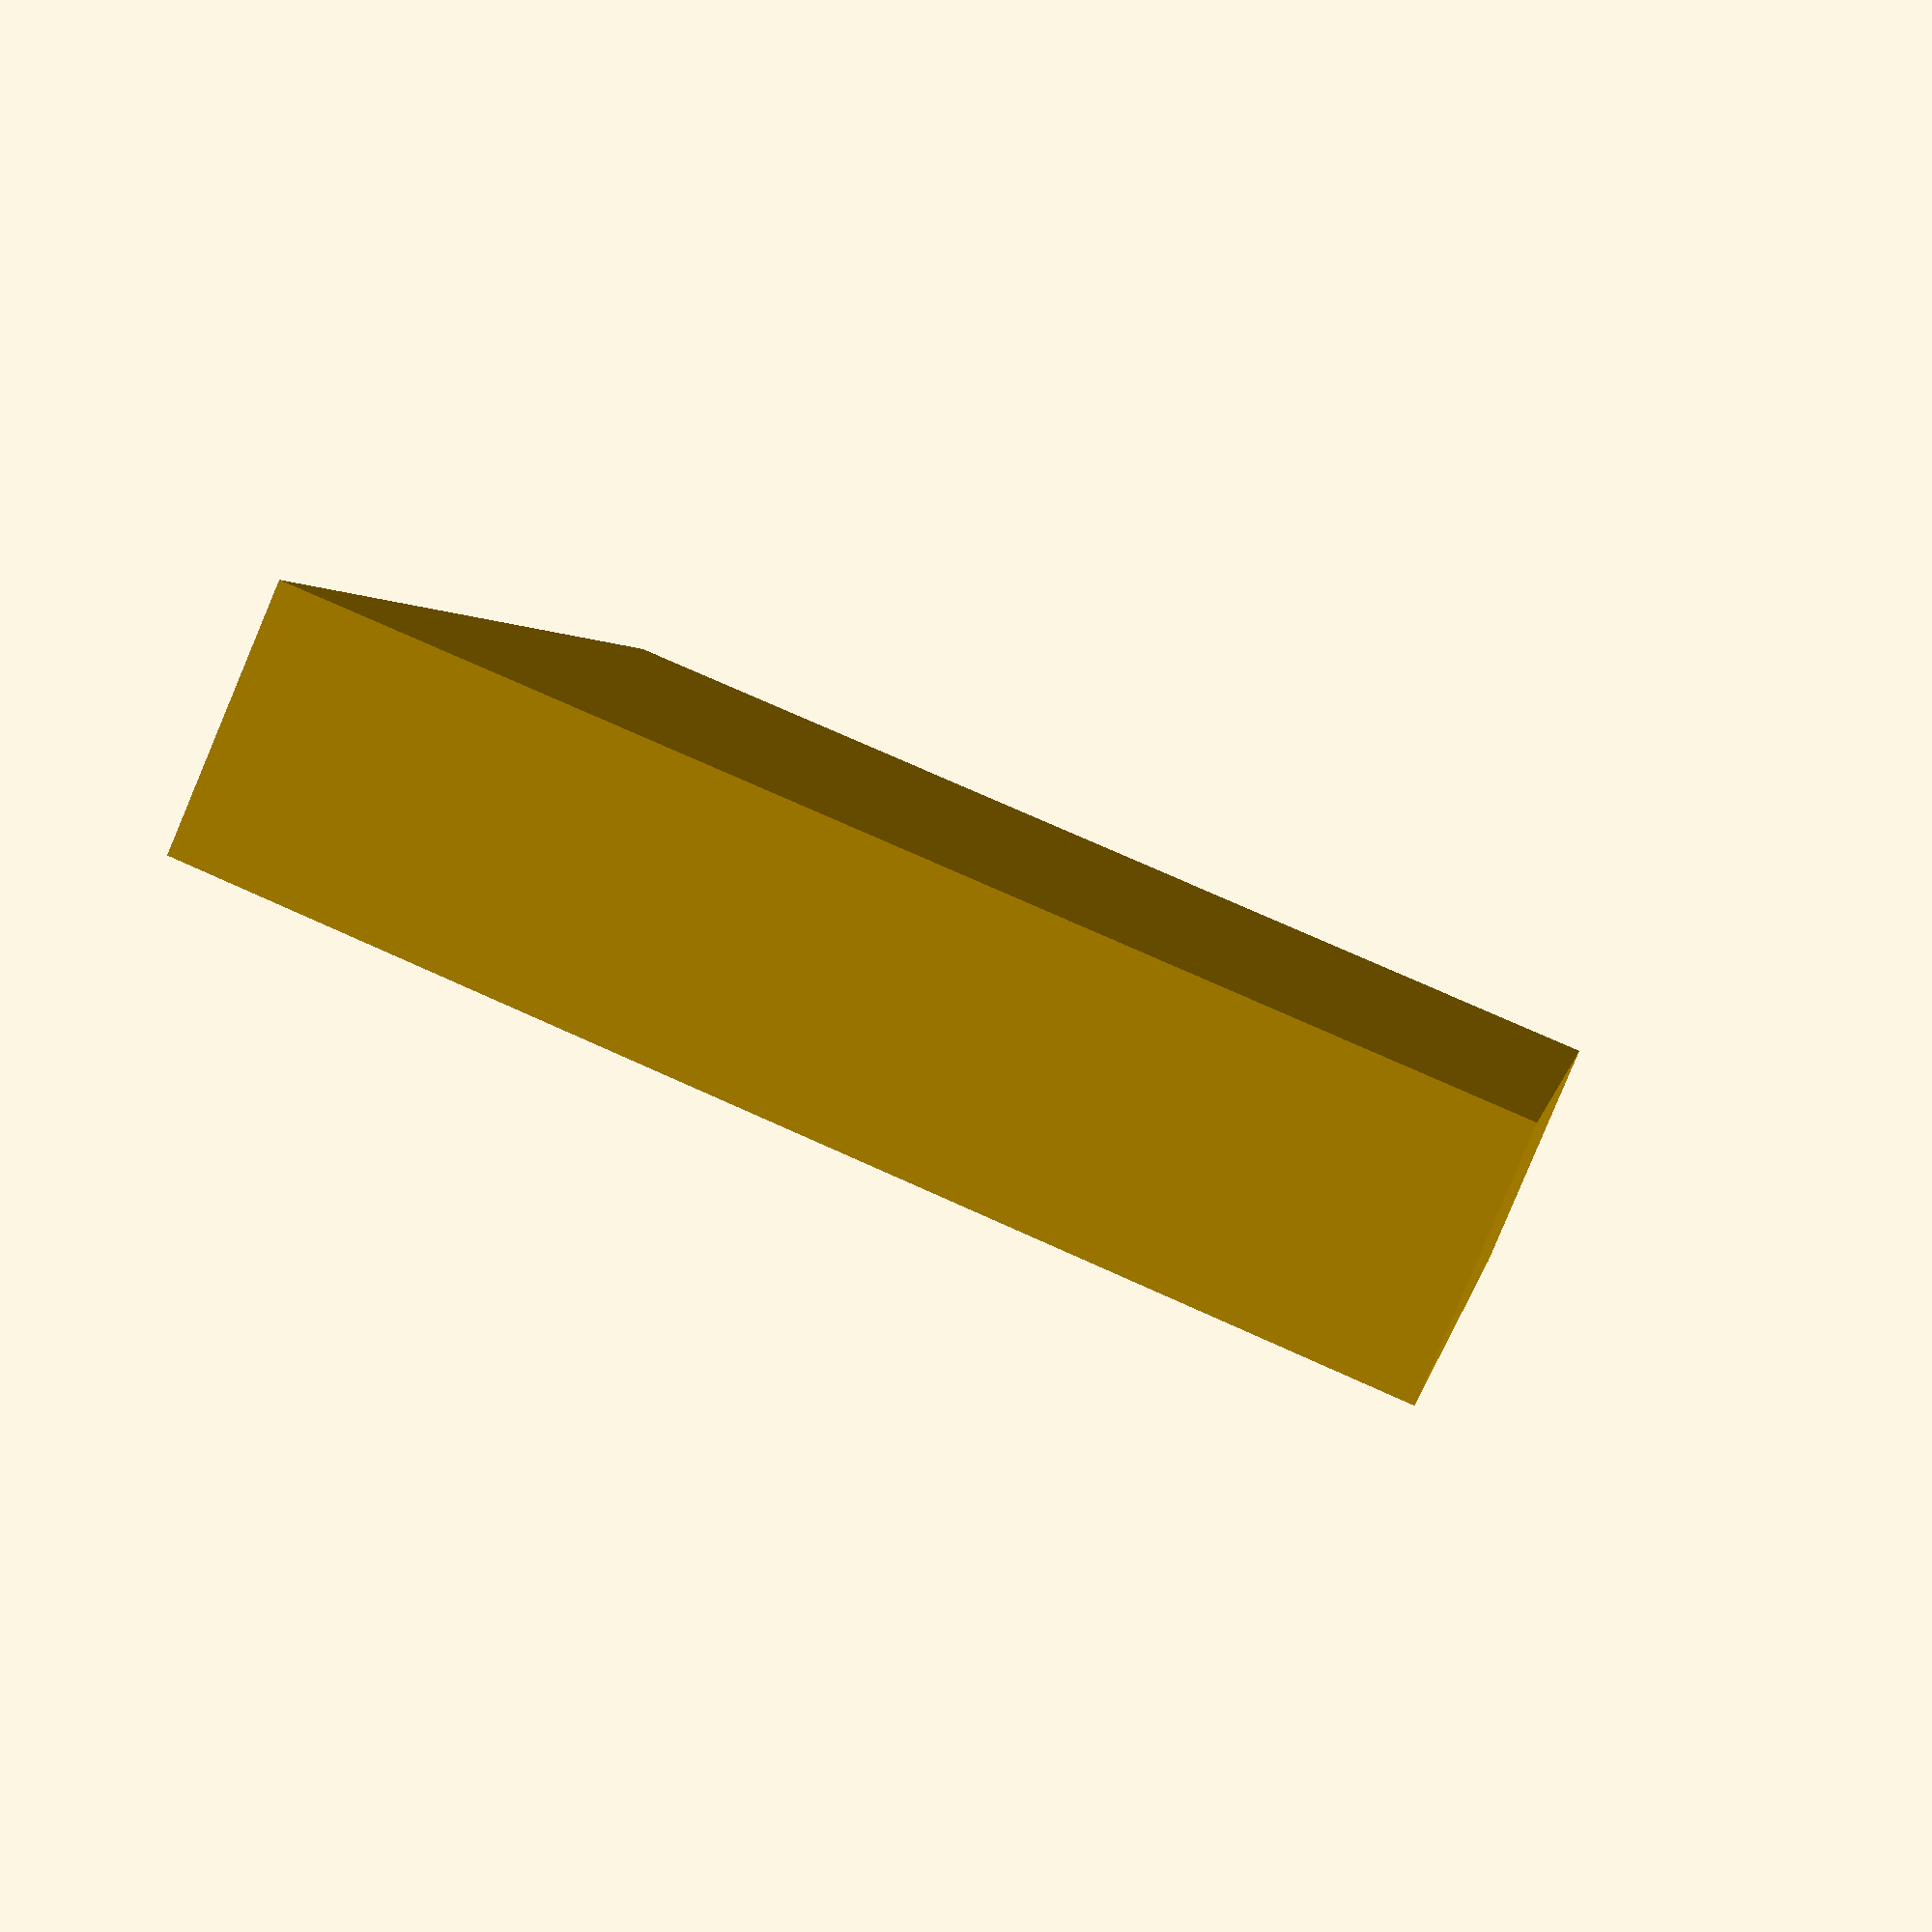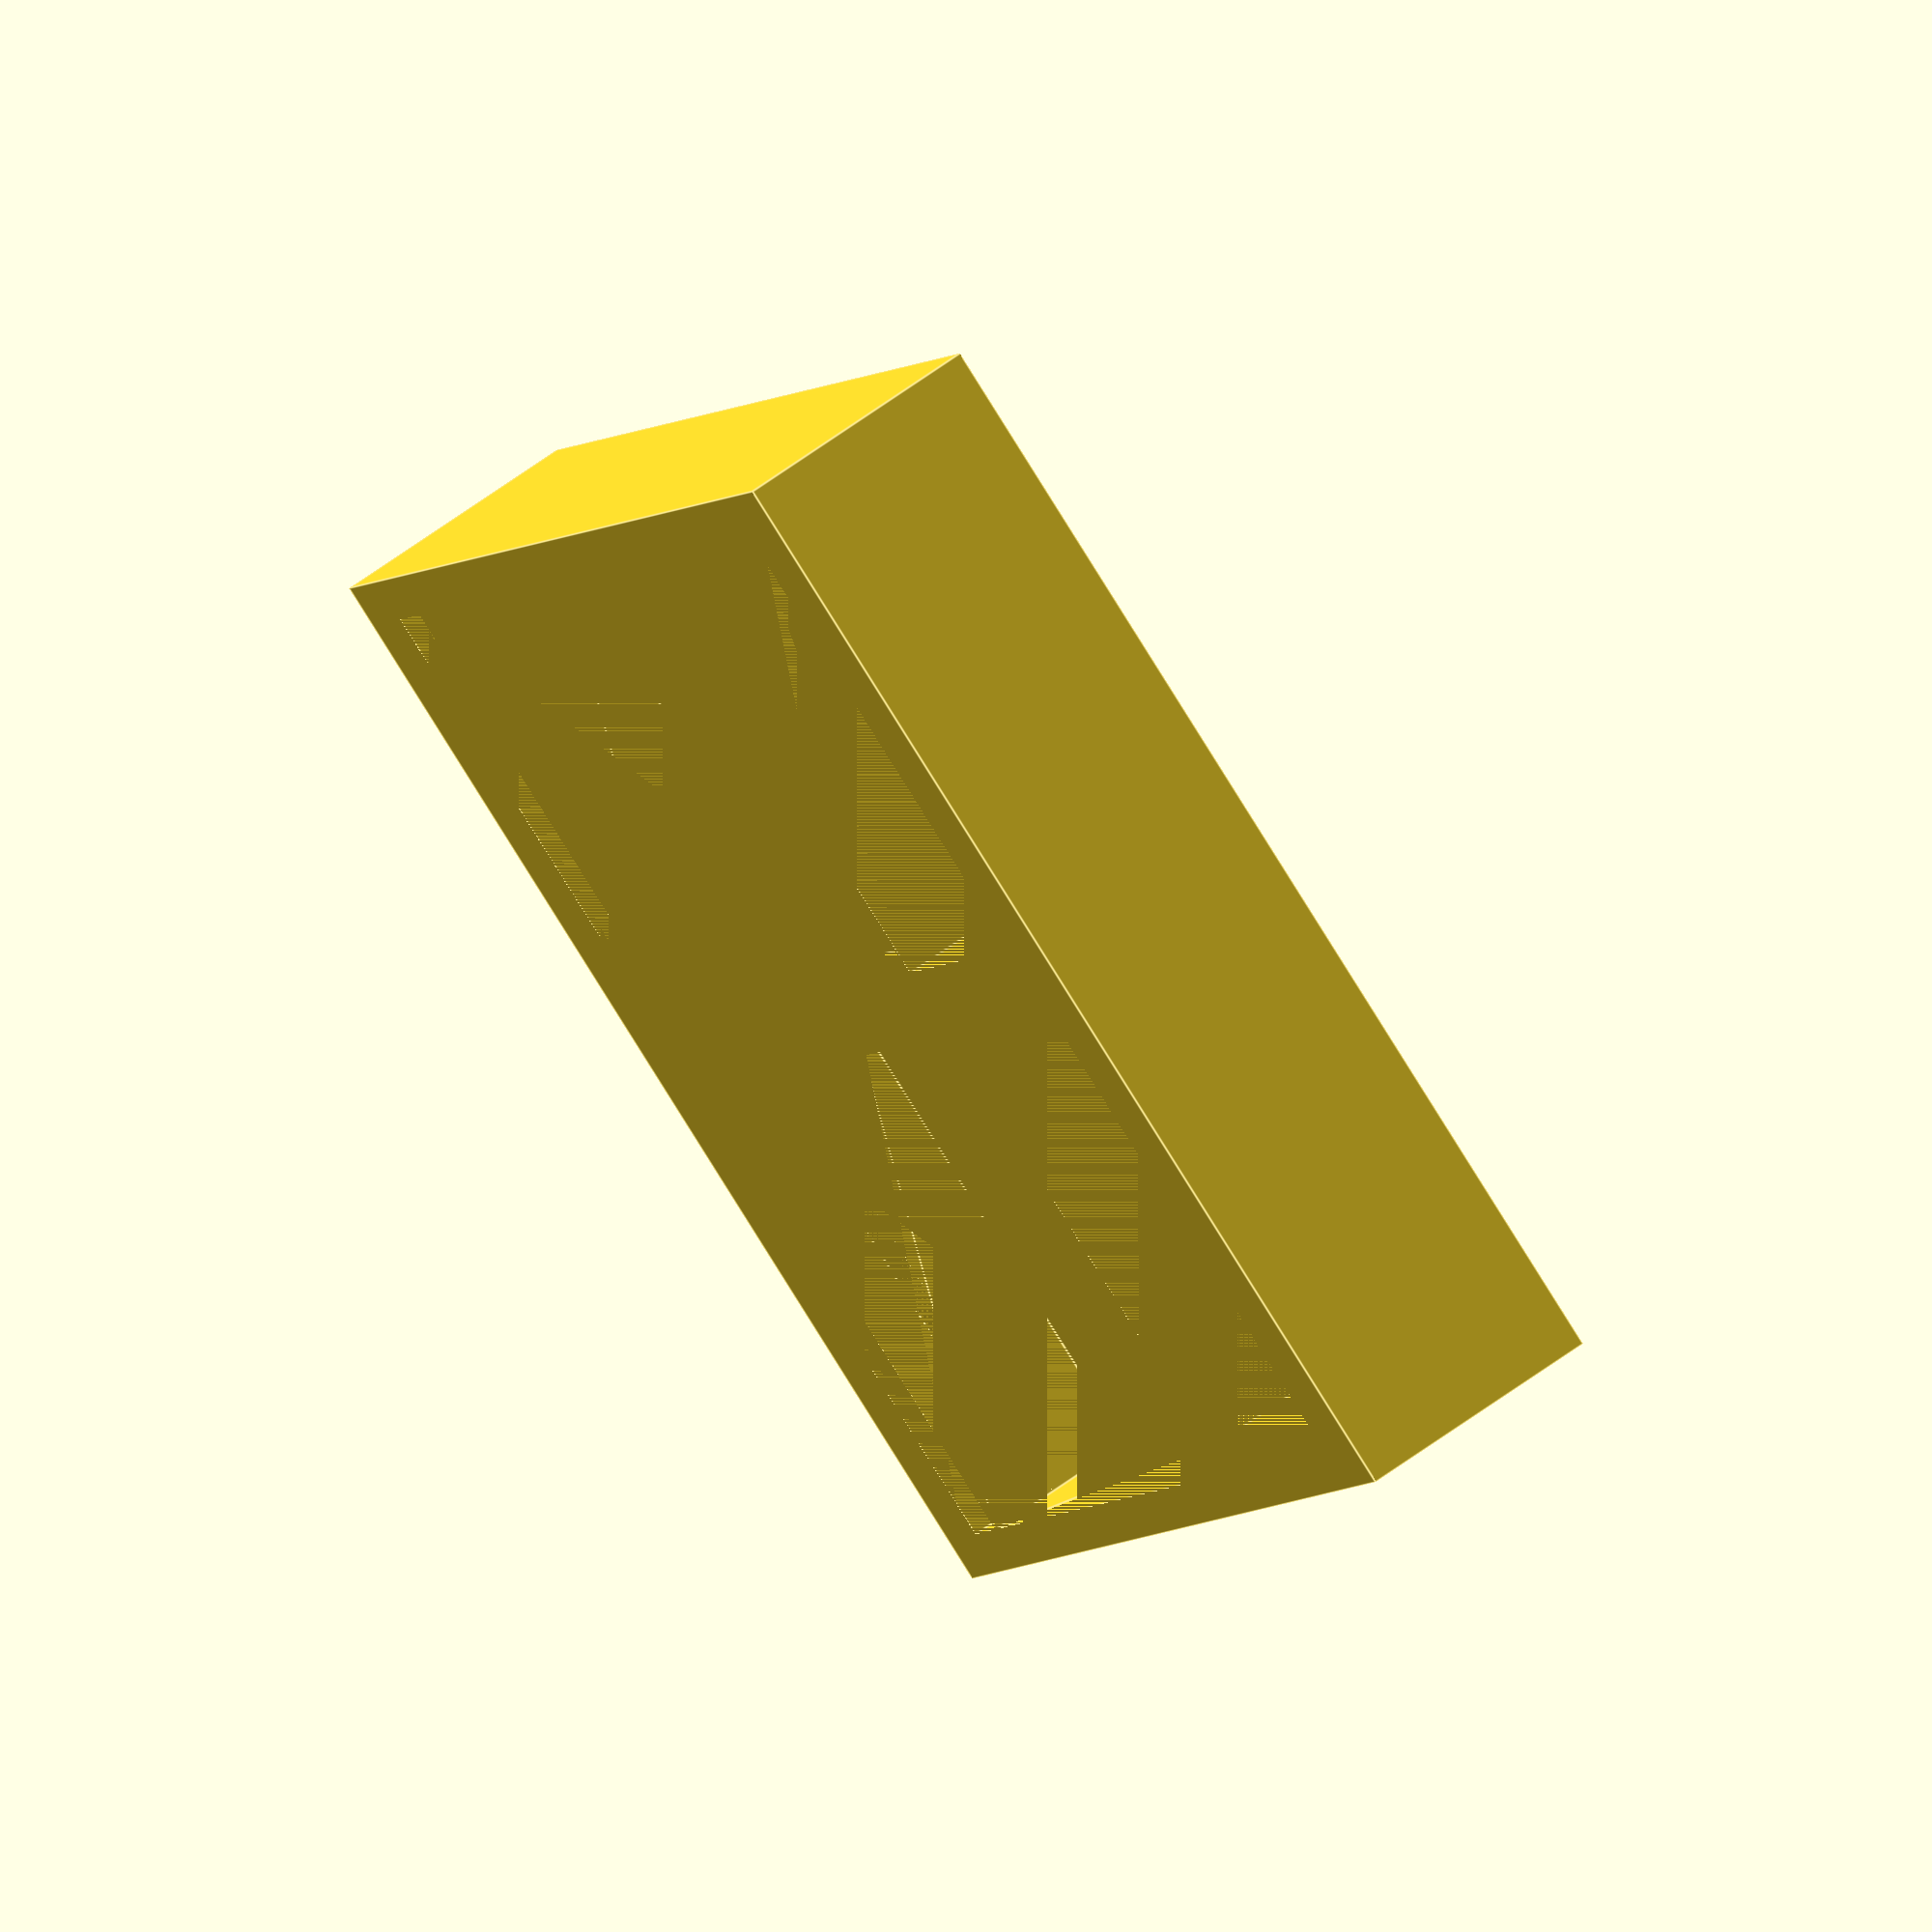
<openscad>
/* [Case] */

//Case outer width
case_width = 34.5;

//Case outer lenth
case_lenth = 42.5;

//Case outer height
case_height = 9;

//Case thickness
case_thickness = 0.9;

//Space between the USB keys
spacing_x = 1.2;

/* [USB] */

//USB total lenth
USB_lenth = 33.2;

//USB back part width
USB_back_width = 14.5;

/* [Hidden] */
USB_front_width = 12+0.8;
USB_front_lenth = 10;
USB_height = 4.5;
lever_height = 2;
lever_depth = 2;
inside_width = case_width - (case_thickness * 2);
inside_lenth = case_lenth - (case_thickness * 2);
inside_height = case_height - (case_thickness * 2);
spacing_y = (inside_lenth-USB_lenth+lever_depth)/2;
USB_slots = floor(inside_width/(USB_back_width+spacing_x));
side_spacing = (inside_width-(spacing_x+(USB_back_width+spacing_x)*USB_slots))/2;
USB_back_lenth = USB_lenth-USB_front_lenth-1.5;

module case() {
    cube([inside_width, inside_lenth, inside_height]);
}

module USB() {
	hull() {
		cube([USB_back_width, USB_back_lenth, USB_height]);	
		translate([((USB_back_width-USB_front_width)/2),USB_back_lenth,0]) {
			cube([USB_front_width, 1.5, USB_height]);
		}
	}
	translate([((USB_back_width-USB_front_width)/2),USB_back_lenth+1.5,0]) {
			cube([USB_front_width, USB_front_lenth, USB_height]);
	}
	translate([0, -lever_depth, USB_height-lever_height]) {
		cube([USB_back_width, lever_depth, lever_height]);
	}
}

if (side_spacing < 0) {
	USB_slots = USB_slots-1;
	side_spacing = (inside_width-(spacing_x+(USB_back_width+spacing_x)*USB_slots))/2;
	difference() {
		case();
		for (x = [0:USB_slots-1]) {
			translate([(spacing_x+side_spacing+(USB_back_width+spacing_x)*x),spacing_y,(inside_height-USB_height)]) {
					USB();
			}
		}
	}
}
else {
	difference() {
		case();
		for (x = [0:USB_slots-1]) {
			translate([(spacing_x+side_spacing+(USB_back_width+spacing_x)*x),spacing_y,(inside_height-USB_height)]) {
				USB();
			}
		}
	}
}
</openscad>
<views>
elev=265.0 azim=170.7 roll=22.8 proj=p view=wireframe
elev=116.6 azim=207.5 roll=126.7 proj=o view=edges
</views>
